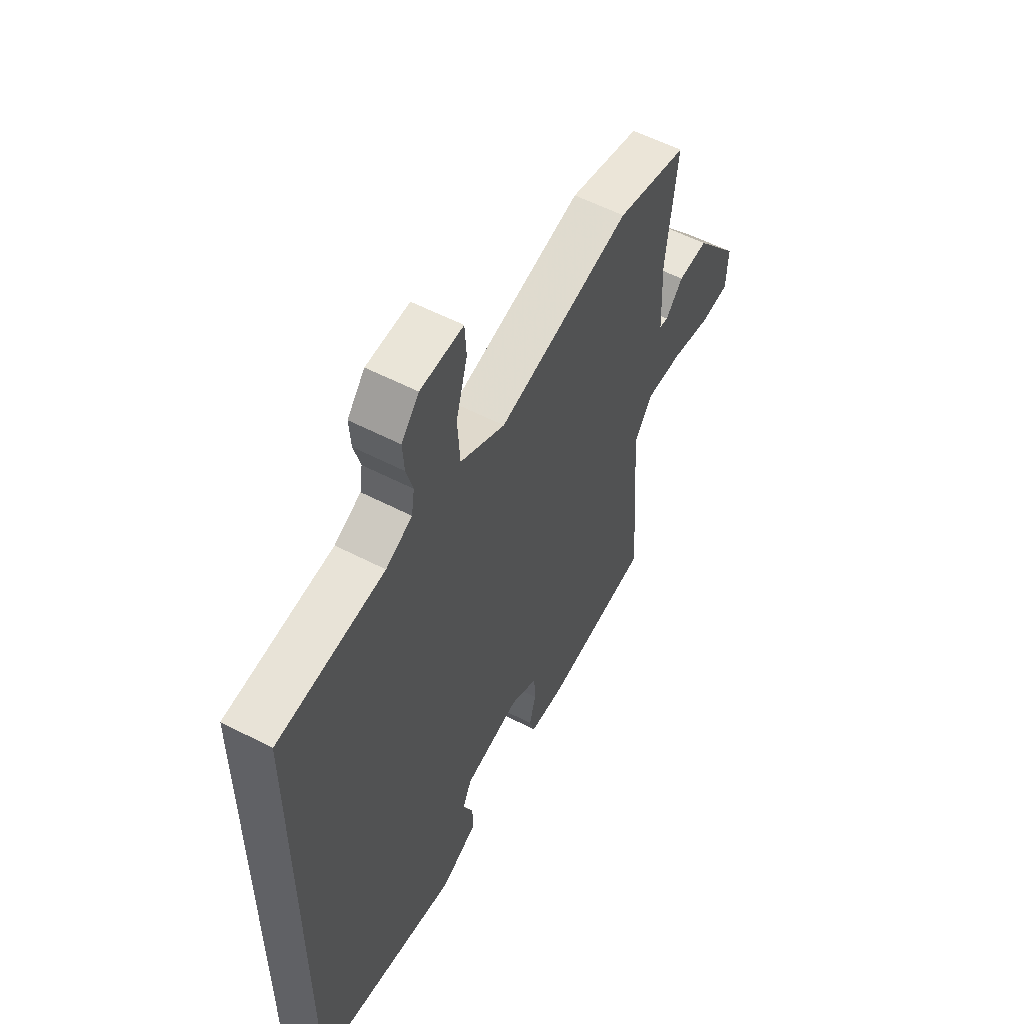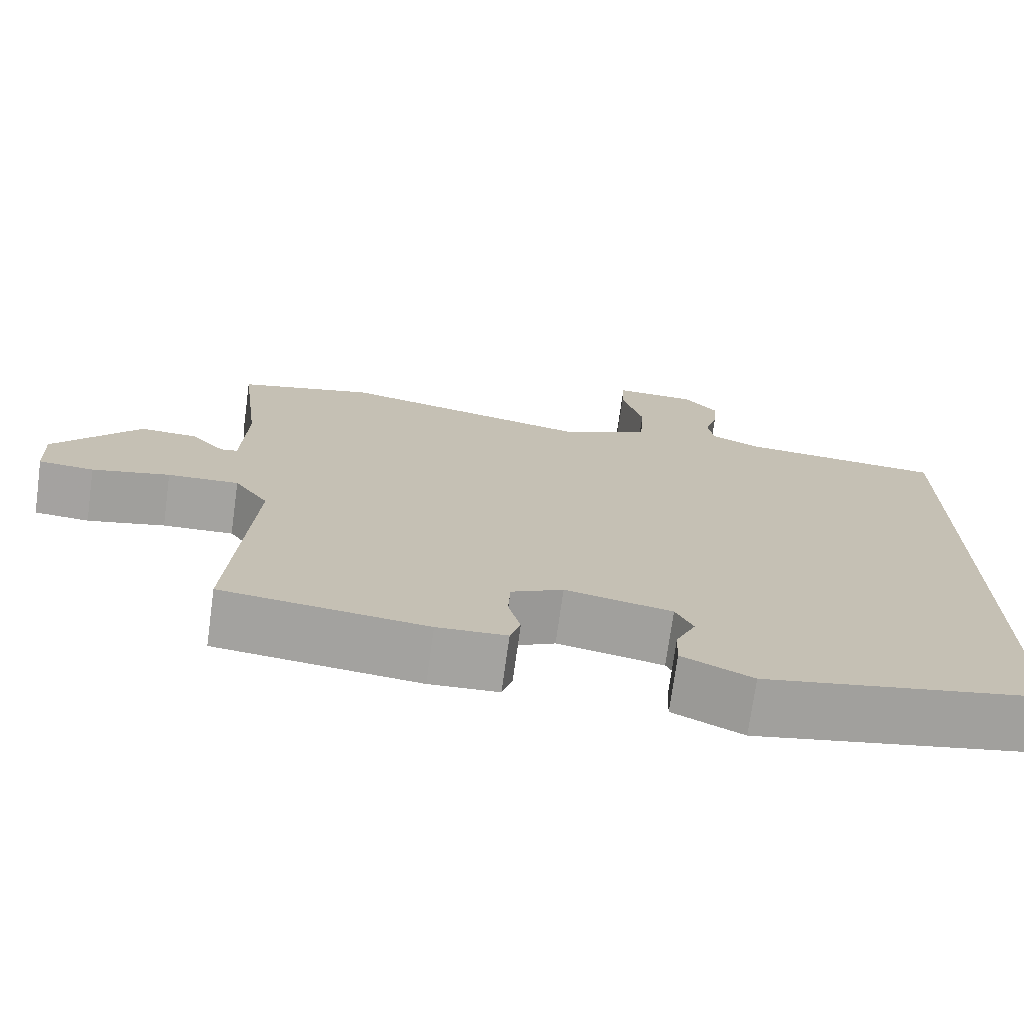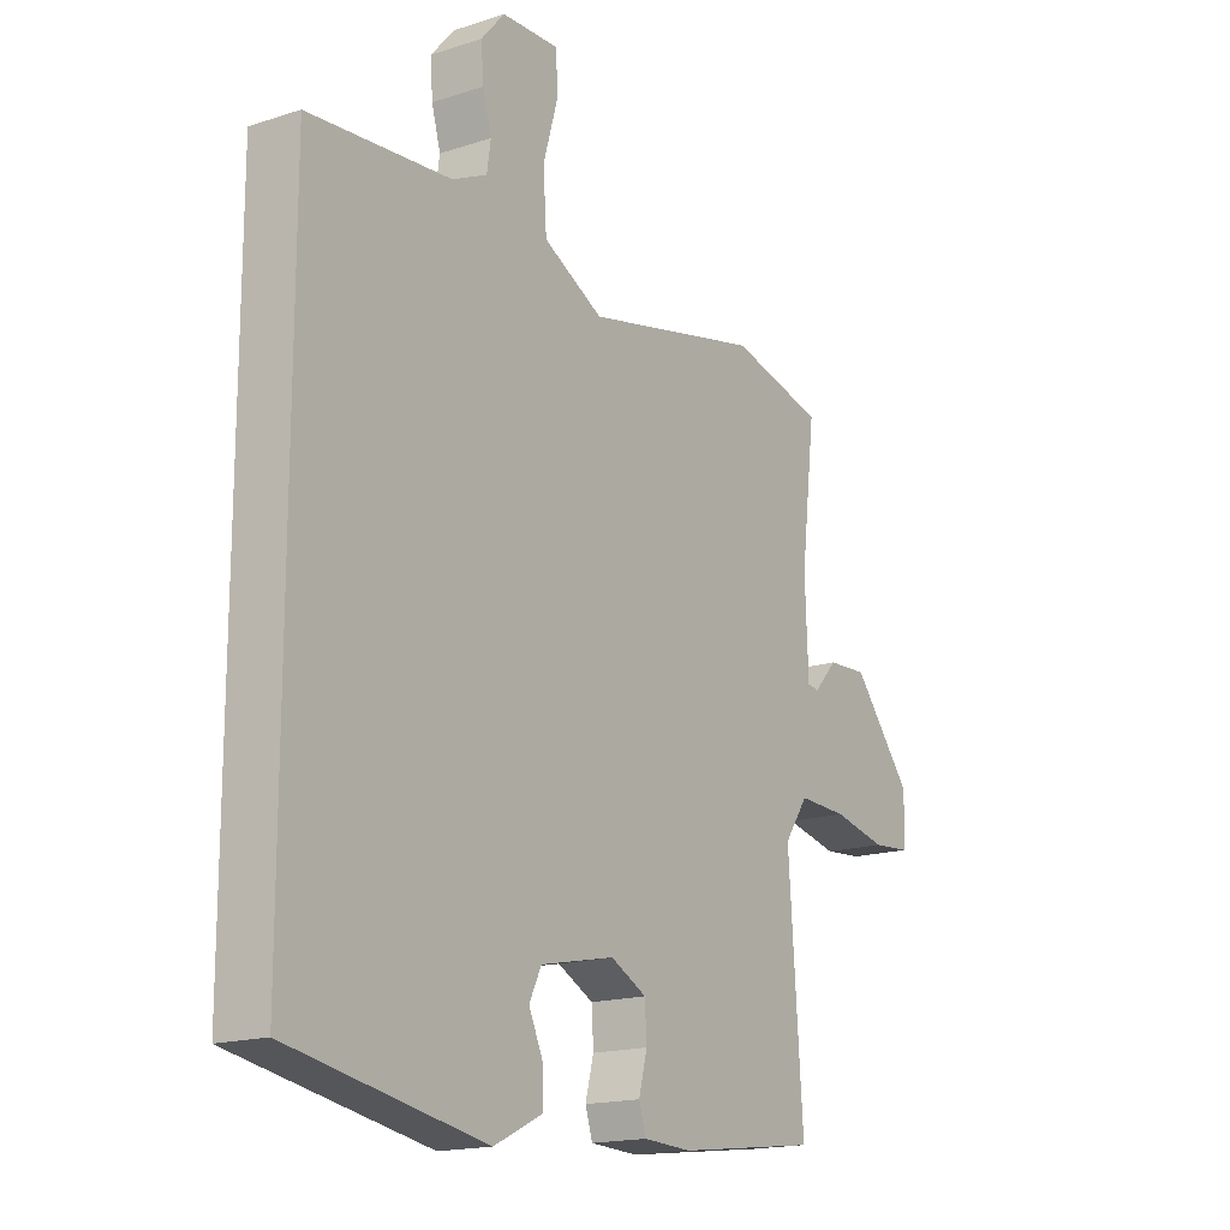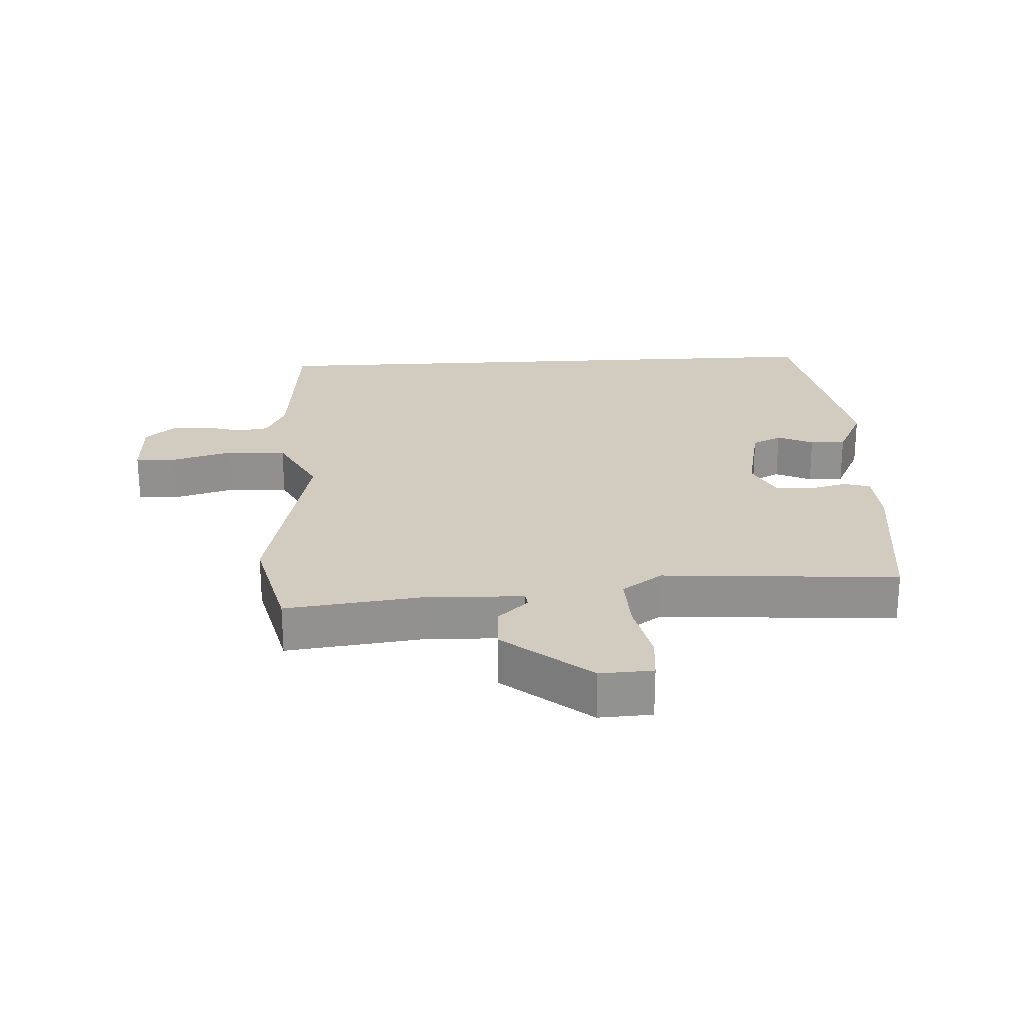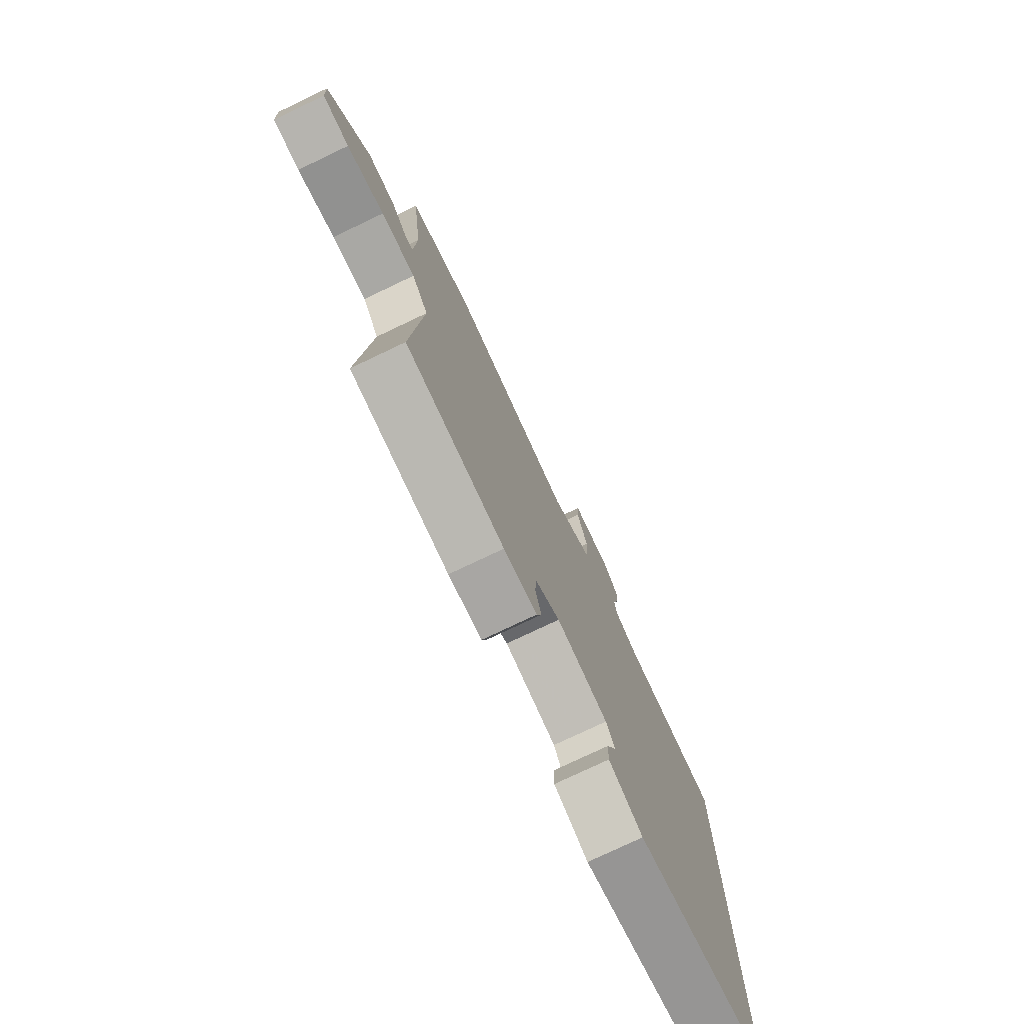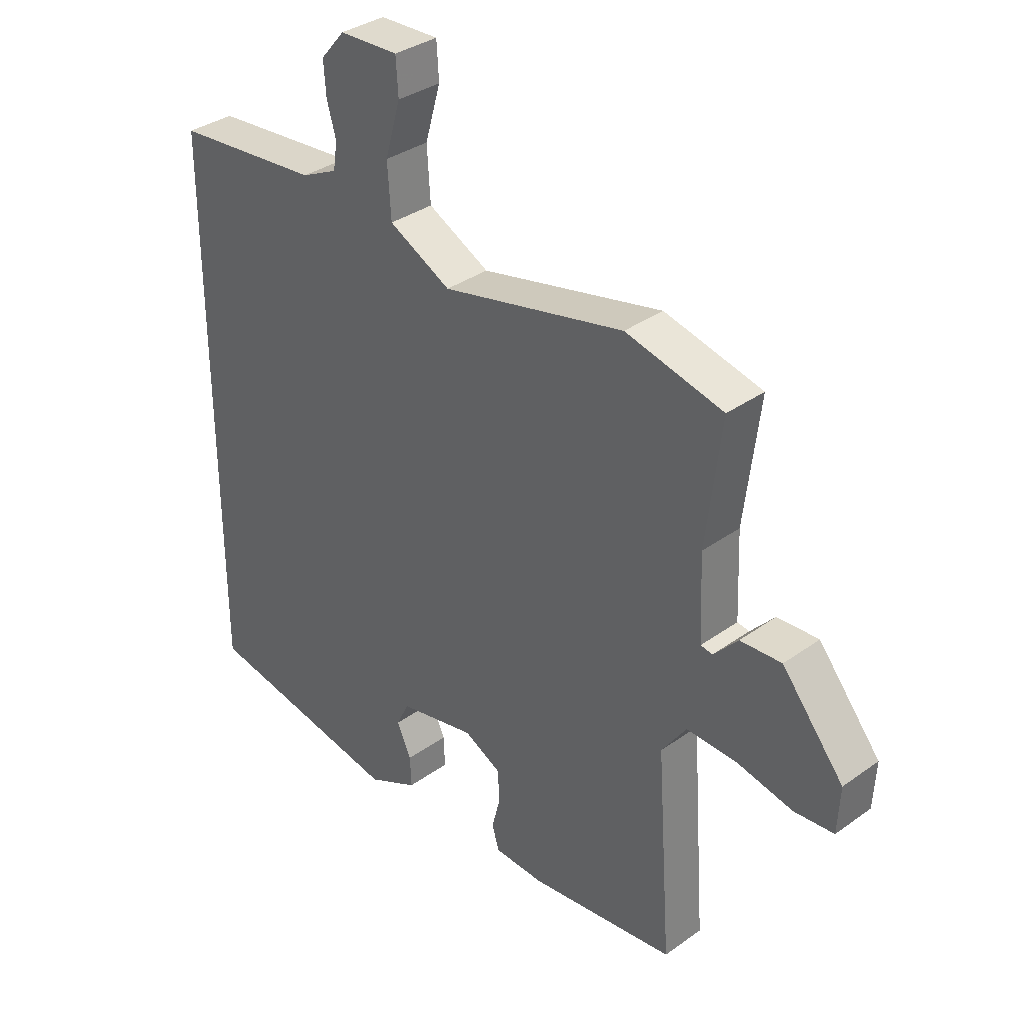
<metadata>
{"format":"obj","ext":"obj","renderer":"f3d","projection":"perspective","resolution":1024,"background":"white","views":[{"elev":56.1,"azim":-61.4,"up":"+Z"},{"elev":-72.9,"azim":172.2,"up":"+Z"},{"elev":-16.9,"azim":-56.6,"up":"+Z"},{"elev":24.2,"azim":86.8,"up":"+Y"},{"elev":-76.6,"azim":115.5,"up":"+Z"},{"elev":34.7,"azim":46.2,"up":"+Z"}]}
</metadata>
<code>
v -0.5 0.07 -0.437
v -0.5 0.07 0.499
v -0.245 0.07 0.522
v -0.182 0.07 0.552
v -0.175 0.07 0.599
v -0.191 0.07 0.655
v -0.195 0.07 0.712
v -0.153 0.07 0.761
v -0.05 0.07 0.765
v -0.046 0.07 0.703
v -0.073 0.07 0.609
v -0.067 0.07 0.518
v 0.041 0.07 0.462
v 0.36 0.07 0.534
v 0.53 0.07 0.493
v 0.504 0.07 0.279
v 0.51 0.07 0.134
v 0.531 0.07 0.131
v 0.573 0.07 0.177
v 0.645 0.07 0.181
v 0.753 0.07 0.049
v 0.749 0.07 -0.032
v 0.68 0.07 -0.038
v 0.583 0.07 -0.017
v 0.494 0.07 -0.014
v 0.451 0.07 -0.076
v 0.477 0.07 -0.436
v 0.221 0.07 -0.468
v 0.134 0.07 -0.464
v 0.121 0.07 -0.423
v 0.136 0.07 -0.365
v 0.133 0.07 -0.309
v 0.068 0.07 -0.276
v -0.066 0.07 -0.304
v -0.088 0.07 -0.349
v -0.063 0.07 -0.404
v -0.061 0.07 -0.458
v -0.149 0.07 -0.501
v -0.5 0 -0.437
v -0.5 0 0.499
v -0.245 0 0.522
v -0.182 0 0.552
v -0.175 0 0.599
v -0.191 0 0.655
v -0.195 0 0.712
v -0.153 0 0.761
v -0.05 0 0.765
v -0.046 0 0.703
v -0.073 0 0.609
v -0.067 0 0.518
v 0.041 0 0.462
v 0.36 0 0.534
v 0.53 0 0.493
v 0.504 0 0.279
v 0.51 0 0.134
v 0.531 0 0.131
v 0.573 0 0.177
v 0.645 0 0.181
v 0.753 0 0.049
v 0.749 0 -0.032
v 0.68 0 -0.038
v 0.583 0 -0.017
v 0.494 0 -0.014
v 0.451 0 -0.076
v 0.477 0 -0.436
v 0.221 0 -0.468
v 0.134 0 -0.464
v 0.121 0 -0.423
v 0.136 0 -0.365
v 0.133 0 -0.309
v 0.068 0 -0.276
v -0.066 0 -0.304
v -0.088 0 -0.349
v -0.063 0 -0.404
v -0.061 0 -0.458
v -0.149 0 -0.501
f 35 36 37 38
f 35 38 1 2
f 34 35 2 3
f 33 34 3 4
f 32 33 4 5
f 28 29 30 31
f 26 27 28 31
f 25 26 31 32
f 21 22 23 24
f 21 24 25
f 18 19 20 21
f 17 18 21 25
f 16 17 25 32
f 13 14 15 16
f 8 9 10 11
f 8 11 12
f 7 8 12
f 6 7 12
f 5 6 12
f 32 5 12
f 13 16 32
f 12 13 32
f 76 75 74 73
f 40 39 76 73
f 41 40 73 72
f 42 41 72 71
f 43 42 71 70
f 69 68 67 66
f 69 66 65 64
f 70 69 64 63
f 62 61 60 59
f 63 62 59
f 59 58 57 56
f 63 59 56 55
f 70 63 55 54
f 54 53 52 51
f 49 48 47 46
f 50 49 46
f 50 46 45
f 50 45 44
f 50 44 43
f 50 43 70
f 70 54 51
f 70 51 50
f 1 39 40 2
f 2 40 41 3
f 3 41 42 4
f 4 42 43 5
f 5 43 44 6
f 6 44 45 7
f 7 45 46 8
f 8 46 47 9
f 9 47 48 10
f 10 48 49 11
f 11 49 50 12
f 12 50 51 13
f 13 51 52 14
f 14 52 53 15
f 15 53 54 16
f 16 54 55 17
f 17 55 56 18
f 18 56 57 19
f 19 57 58 20
f 20 58 59 21
f 21 59 60 22
f 22 60 61 23
f 23 61 62 24
f 24 62 63 25
f 25 63 64 26
f 26 64 65 27
f 27 65 66 28
f 28 66 67 29
f 29 67 68 30
f 30 68 69 31
f 31 69 70 32
f 32 70 71 33
f 33 71 72 34
f 34 72 73 35
f 35 73 74 36
f 36 74 75 37
f 37 75 76 38
f 38 76 39 1

</code>
